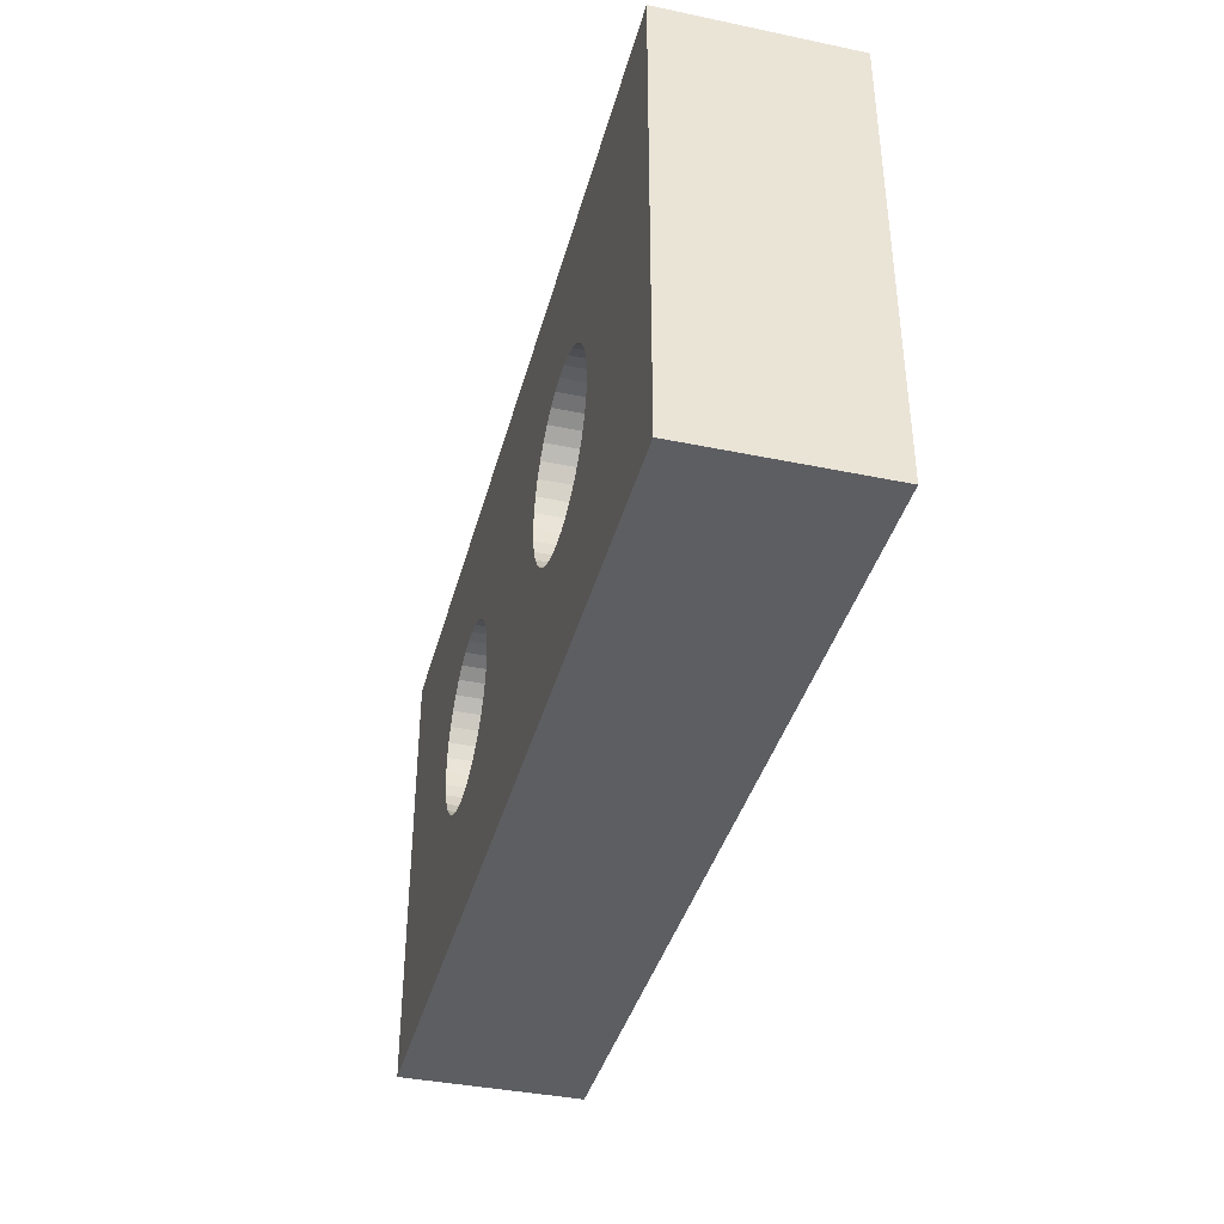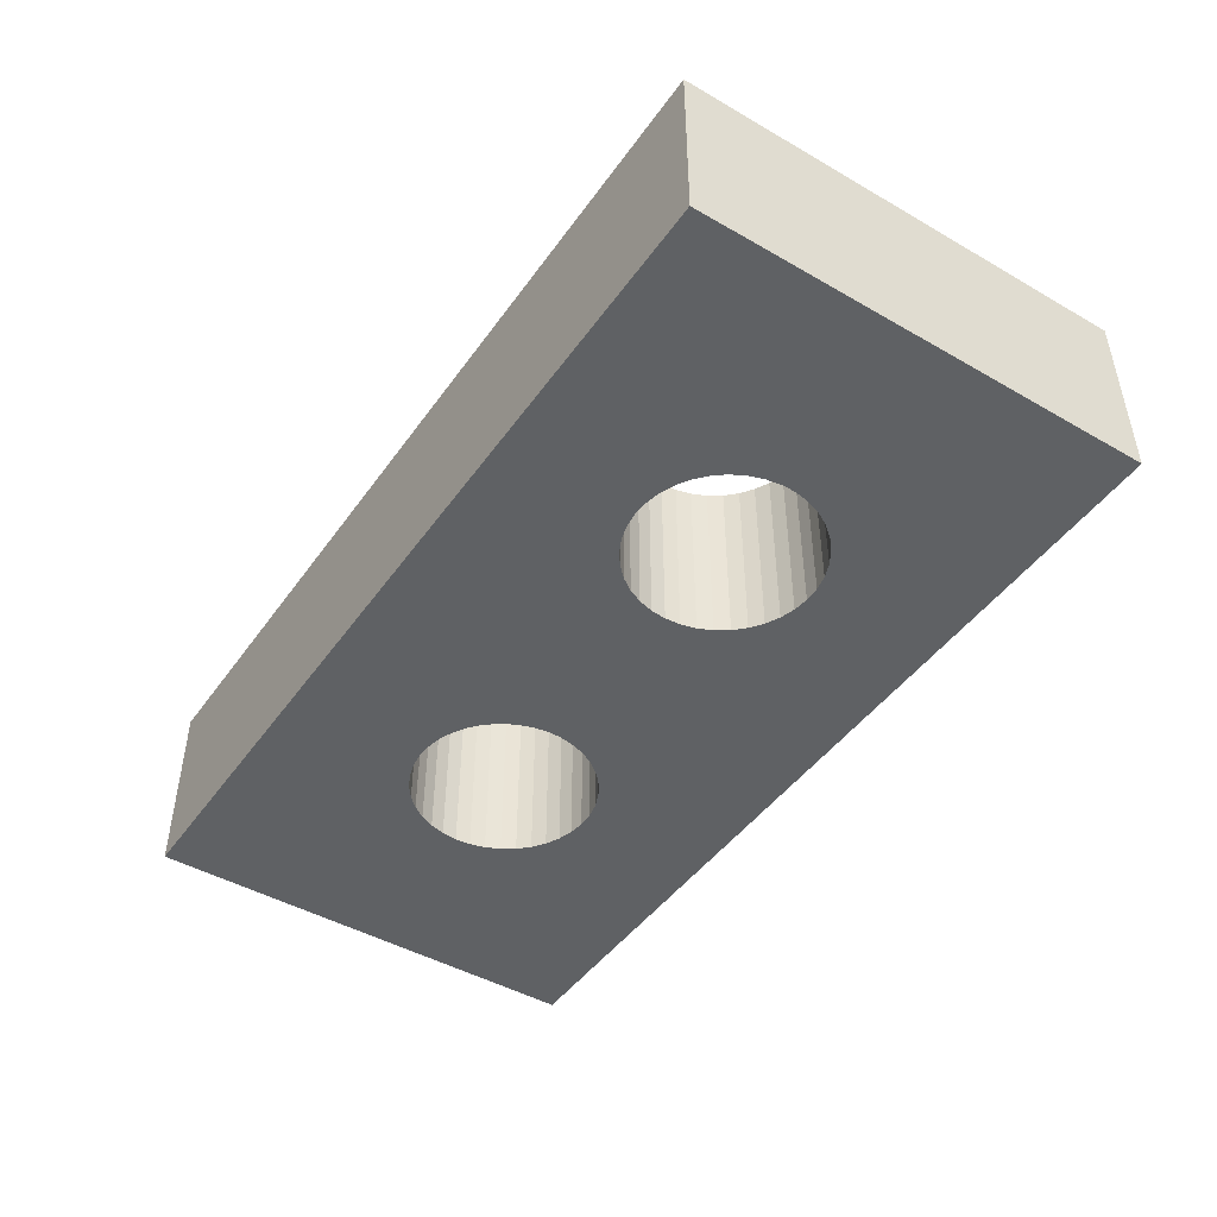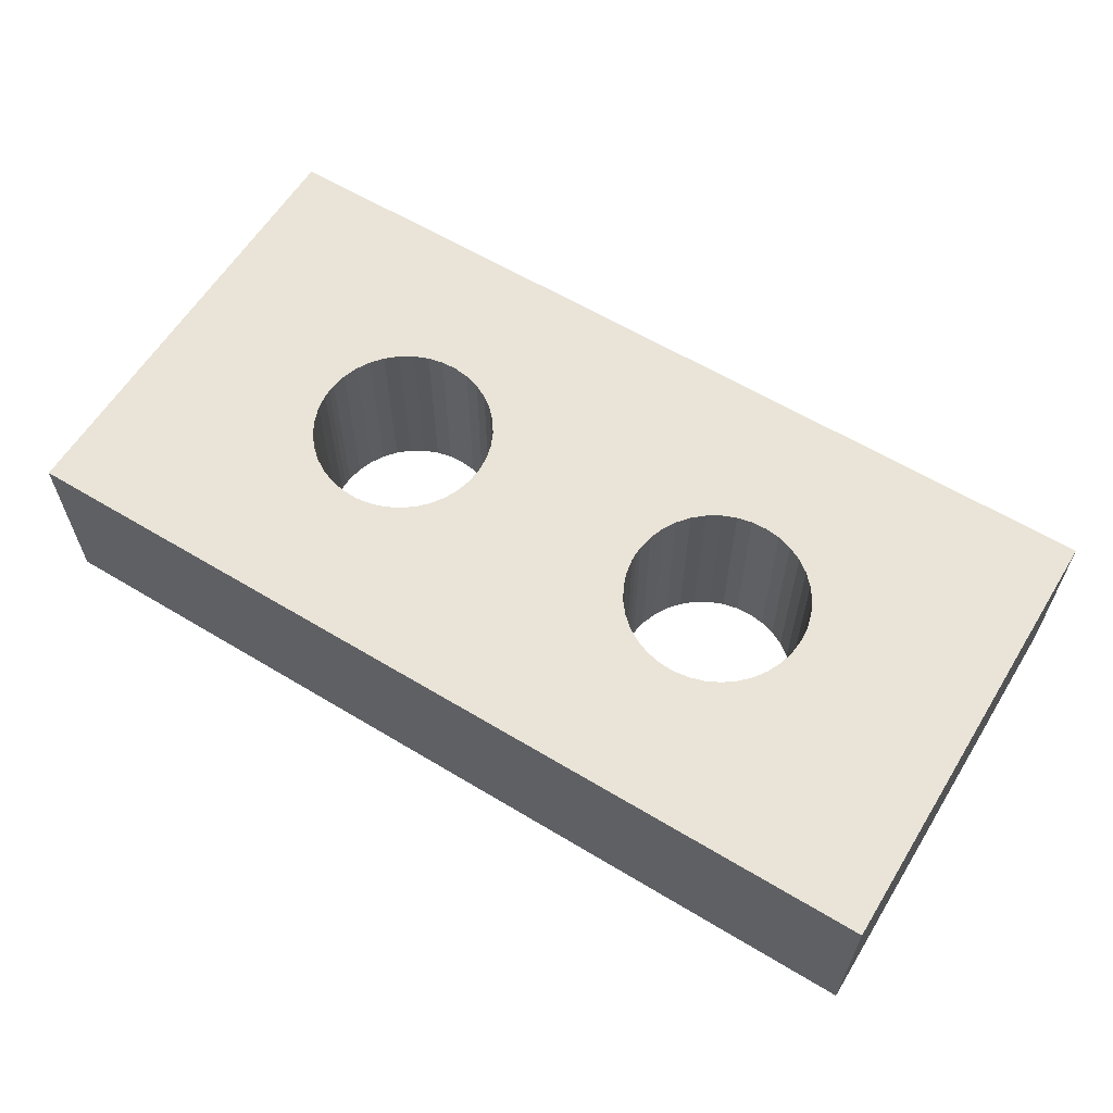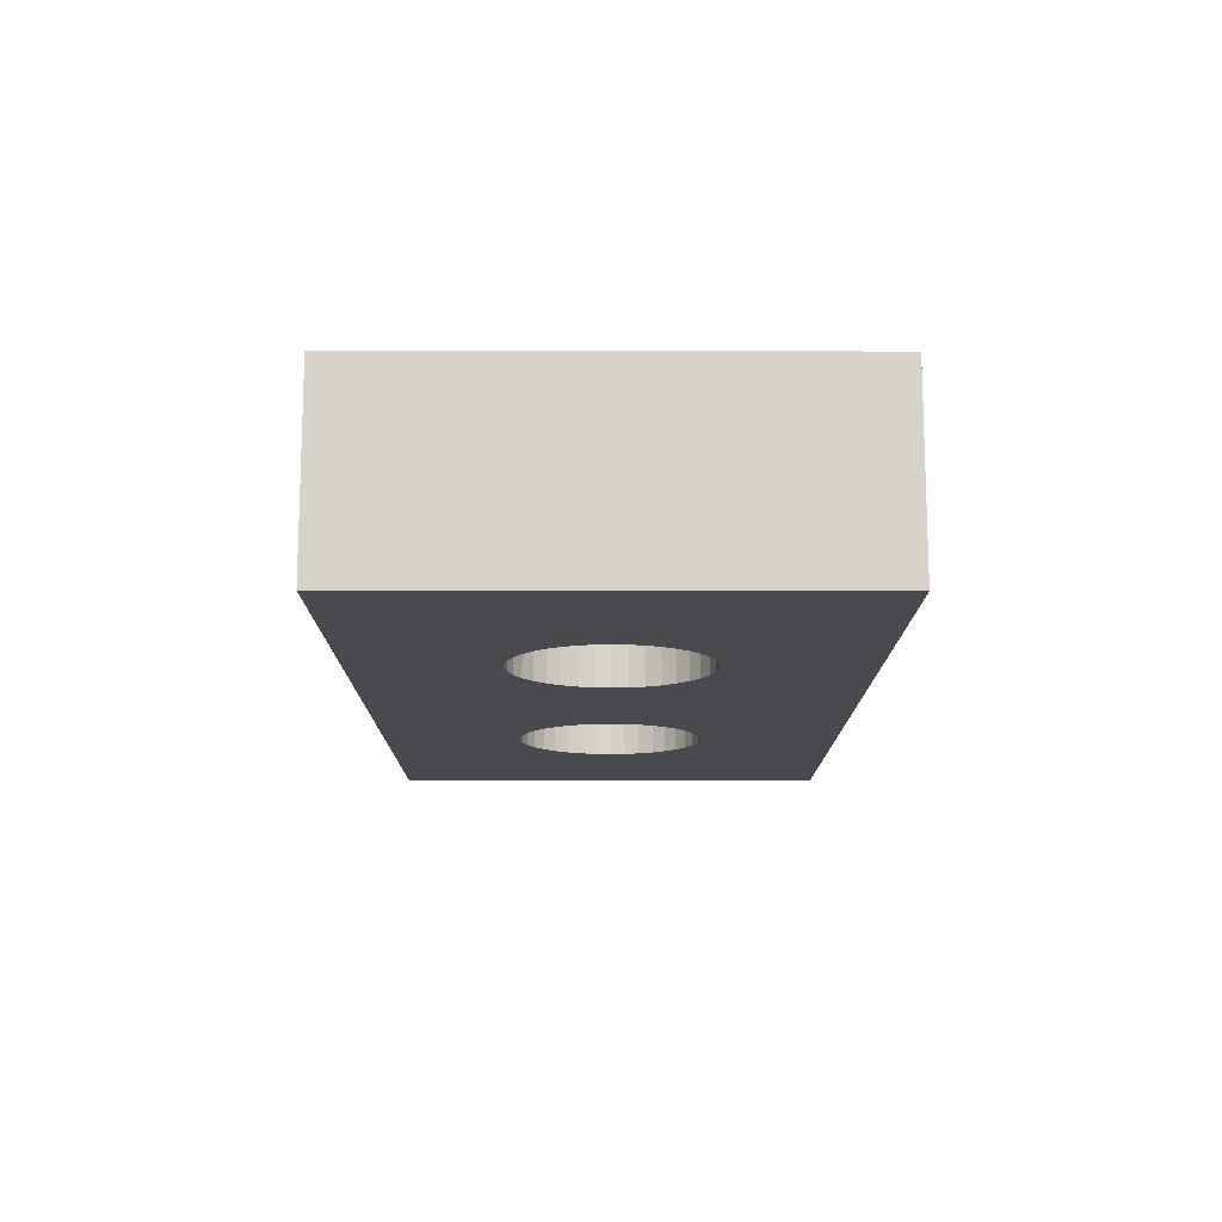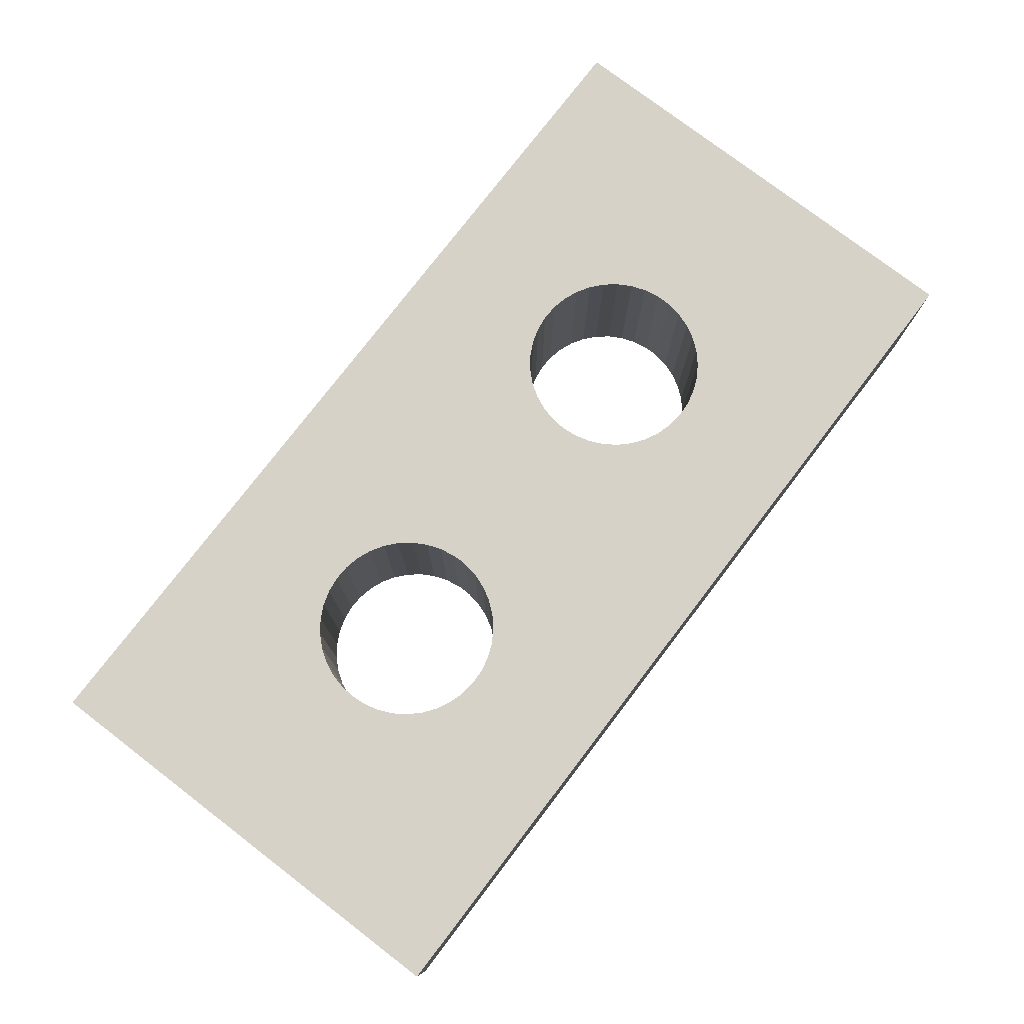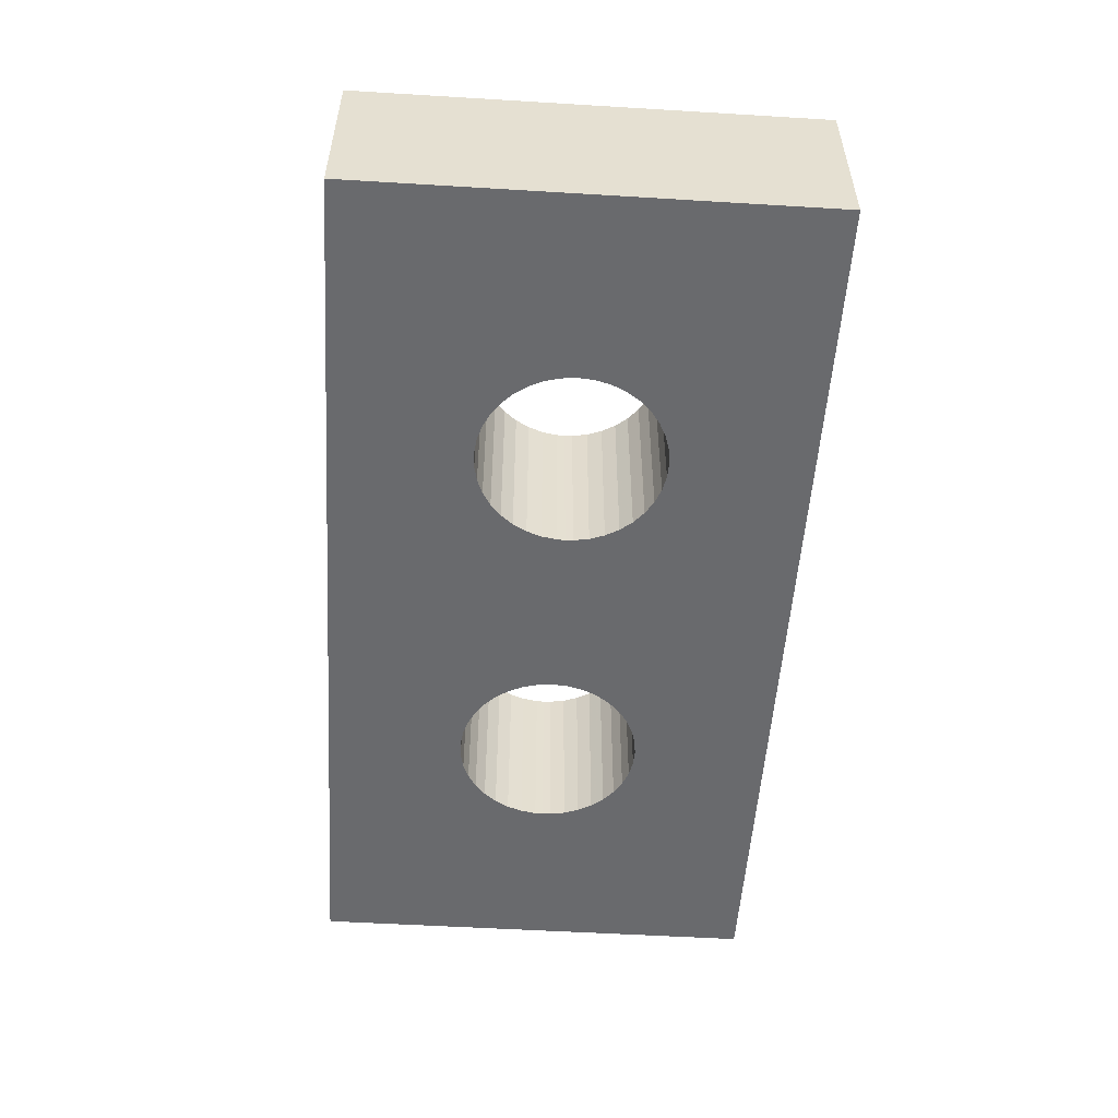
<metadata>
{"format":"obj","ext":"obj","renderer":"f3d","projection":"perspective","resolution":1024,"background":"white","views":[{"elev":-38.8,"azim":75.4,"up":"+Y"},{"elev":-45.9,"azim":56.6,"up":"+Z"},{"elev":60.8,"azim":-148.4,"up":"+Z"},{"elev":-13.1,"azim":89.8,"up":"+Z"},{"elev":77.4,"azim":-52.6,"up":"+Z"},{"elev":-53.1,"azim":-93.7,"up":"+Z"}]}
</metadata>
<code>
g MeshBody1
v 0 0 0
v 0 0 100
v 0 250 0
v 0 250 100
v 100 125 0
v 100 125 100
v 100.7 116.5 0
v 100.7 116.5 100
v 100.7 133.5 0
v 100.7 133.5 100
v 102.9 108.3 0
v 102.9 108.3 100
v 102.9 141.7 0
v 102.9 141.7 100
v 106.3 100.6 0
v 106.3 100.6 100
v 106.3 149.4 0
v 106.3 149.4 100
v 111.1 93.59 0
v 111.1 93.59 100
v 111.1 156.4 0
v 111.1 156.4 100
v 117 87.47 0
v 117 87.47 100
v 117 162.5 0
v 117 162.5 100
v 123.8 82.42 0
v 123.8 82.42 100
v 123.8 167.6 0
v 123.8 167.6 100
v 131.4 78.61 0
v 131.4 78.61 100
v 131.4 171.4 0
v 131.4 171.4 100
v 139.5 76.12 0
v 139.5 76.12 100
v 139.5 173.9 0
v 139.5 173.9 100
v 147.9 75.05 0
v 147.9 75.05 100
v 147.9 175 0
v 147.9 175 100
v 156.4 75.4 0
v 156.4 75.4 100
v 156.4 174.6 0
v 156.4 174.6 100
v 164.6 77.19 0
v 164.6 77.19 100
v 164.6 172.8 0
v 164.6 172.8 100
v 172.5 80.35 0
v 172.5 80.35 100
v 172.5 169.6 0
v 172.5 169.6 100
v 179.7 84.8 0
v 179.7 84.8 100
v 179.7 165.2 0
v 179.7 165.2 100
v 186.1 90.4 0
v 186.1 90.4 100
v 186.1 159.6 0
v 186.1 159.6 100
v 191.4 97 0
v 191.4 97 100
v 191.4 153 0
v 191.4 153 100
v 195.6 104.4 0
v 195.6 104.4 100
v 195.6 145.6 0
v 195.6 145.6 100
v 198.4 112.4 0
v 198.4 112.4 100
v 198.4 137.6 0
v 198.4 137.6 100
v 199.8 120.8 0
v 199.8 120.8 100
v 199.8 129.2 0
v 199.8 129.2 100
v 200 125 0
v 200 125 100
v 300 125 0
v 300 125 100
v 300.7 116.5 0
v 300.7 116.5 100
v 300.7 133.5 0
v 300.7 133.5 100
v 302.9 108.3 0
v 302.9 108.3 100
v 302.9 141.7 0
v 302.9 141.7 100
v 306.3 100.6 0
v 306.3 100.6 100
v 306.3 149.4 0
v 306.3 149.4 100
v 311.1 93.59 0
v 311.1 93.59 100
v 311.1 156.4 0
v 311.1 156.4 100
v 317 87.47 0
v 317 87.47 100
v 317 162.5 0
v 317 162.5 100
v 323.8 82.42 0
v 323.8 82.42 100
v 323.8 167.6 0
v 323.8 167.6 100
v 331.4 78.61 0
v 331.4 78.61 100
v 331.4 171.4 0
v 331.4 171.4 100
v 339.5 76.12 0
v 339.5 76.12 100
v 339.5 173.9 0
v 339.5 173.9 100
v 347.9 75.05 0
v 347.9 75.05 100
v 347.9 175 0
v 347.9 175 100
v 356.4 75.4 0
v 356.4 75.4 100
v 356.4 174.6 0
v 356.4 174.6 100
v 364.6 77.19 0
v 364.6 77.19 100
v 364.6 172.8 0
v 364.6 172.8 100
v 372.5 80.35 0
v 372.5 80.35 100
v 372.5 169.6 0
v 372.5 169.6 100
v 379.7 84.8 0
v 379.7 84.8 100
v 379.7 165.2 0
v 379.7 165.2 100
v 386.1 90.4 0
v 386.1 90.4 100
v 386.1 159.6 0
v 386.1 159.6 100
v 391.4 97 0
v 391.4 97 100
v 391.4 153 0
v 391.4 153 100
v 395.6 104.4 0
v 395.6 104.4 100
v 395.6 145.6 0
v 395.6 145.6 100
v 398.4 112.4 0
v 398.4 112.4 100
v 398.4 137.6 0
v 398.4 137.6 100
v 399.8 120.8 0
v 399.8 120.8 100
v 399.8 129.2 0
v 399.8 129.2 100
v 400 125 0
v 400 125 100
v 500 0 0
v 500 0 100
v 500 250 0
v 500 250 100
f 148 144 158
f 160 146 150
f 100 80 104
f 104 80 108
f 122 126 160
f 160 126 130
f 160 130 134
f 134 138 160
f 160 138 142
f 160 142 146
f 150 154 160
f 160 154 156
f 160 156 158
f 158 156 152
f 158 152 148
f 100 96 80
f 80 96 92
f 80 92 88
f 132 128 158
f 158 128 124
f 94 98 74
f 74 98 102
f 74 102 106
f 144 140 158
f 158 140 136
f 158 136 132
f 12 8 2
f 2 8 6
f 2 6 4
f 4 6 10
f 10 14 4
f 4 14 18
f 4 18 22
f 22 26 4
f 4 26 30
f 4 30 34
f 124 120 158
f 158 120 116
f 158 116 112
f 106 110 74
f 74 110 114
f 74 114 70
f 70 114 66
f 64 158 68
f 68 158 112
f 68 112 72
f 72 112 108
f 72 108 76
f 76 108 80
f 64 60 158
f 158 60 56
f 158 56 52
f 52 48 158
f 158 48 44
f 158 44 2
f 2 44 40
f 2 40 36
f 36 32 2
f 2 32 28
f 2 28 24
f 24 20 2
f 2 20 16
f 2 16 12
f 114 50 54
f 88 84 80
f 80 84 82
f 80 82 78
f 78 82 86
f 78 86 74
f 74 86 90
f 74 90 94
f 34 38 4
f 4 38 42
f 4 42 46
f 54 58 114
f 114 58 62
f 114 62 66
f 46 50 4
f 4 50 114
f 4 114 160
f 160 114 118
f 160 118 122
f 1 11 15
f 55 59 87
f 87 59 63
f 1 87 91
f 157 119 123
f 123 127 157
f 157 127 131
f 157 131 135
f 149 145 159
f 159 145 141
f 159 141 137
f 137 133 159
f 159 133 129
f 159 129 125
f 105 101 73
f 73 101 97
f 29 25 3
f 91 95 1
f 1 95 99
f 1 99 103
f 135 139 157
f 157 139 143
f 157 143 147
f 113 3 117
f 117 3 159
f 117 159 121
f 121 159 125
f 97 93 73
f 73 93 89
f 73 89 85
f 69 113 73
f 73 113 109
f 73 109 105
f 69 65 113
f 113 65 61
f 113 61 57
f 25 21 3
f 3 21 17
f 3 17 13
f 13 9 3
f 3 9 5
f 3 5 1
f 1 5 7
f 1 7 11
f 15 19 1
f 1 19 23
f 1 23 27
f 41 37 3
f 3 37 33
f 3 33 29
f 103 107 1
f 1 107 111
f 1 111 157
f 157 111 115
f 157 115 119
f 63 67 87
f 87 67 71
f 87 71 83
f 83 71 75
f 83 75 81
f 81 75 79
f 81 79 85
f 85 79 77
f 85 77 73
f 27 31 1
f 1 31 35
f 1 35 39
f 147 151 157
f 157 151 155
f 157 155 159
f 159 155 153
f 159 153 149
f 57 53 113
f 113 53 49
f 113 49 3
f 3 49 45
f 3 45 41
f 39 43 1
f 1 43 47
f 1 47 87
f 87 47 51
f 87 51 55
f 2 4 1
f 1 4 3
f 158 2 157
f 157 2 1
f 160 158 159
f 159 158 157
f 4 160 3
f 3 160 159
f 6 5 10
f 10 5 9
f 10 9 14
f 14 9 13
f 14 13 18
f 18 13 17
f 18 17 22
f 22 17 21
f 22 21 26
f 26 21 25
f 26 25 30
f 30 25 29
f 30 29 34
f 34 29 33
f 34 33 38
f 38 33 37
f 38 37 42
f 42 37 41
f 42 41 46
f 46 41 45
f 46 45 50
f 50 45 49
f 50 49 54
f 54 49 53
f 54 53 58
f 58 53 57
f 58 57 62
f 62 57 61
f 62 61 66
f 66 61 65
f 66 65 70
f 70 65 69
f 70 69 74
f 74 69 73
f 74 73 78
f 78 73 77
f 78 77 80
f 80 77 79
f 80 79 76
f 76 79 75
f 76 75 72
f 72 75 71
f 72 71 68
f 68 71 67
f 68 67 64
f 64 67 63
f 64 63 60
f 60 63 59
f 60 59 56
f 56 59 55
f 56 55 52
f 52 55 51
f 52 51 48
f 48 51 47
f 48 47 44
f 44 47 43
f 44 43 40
f 40 43 39
f 40 39 36
f 36 39 35
f 36 35 32
f 32 35 31
f 32 31 28
f 28 31 27
f 28 27 24
f 24 27 23
f 24 23 20
f 20 23 19
f 20 19 16
f 16 19 15
f 16 15 12
f 12 15 11
f 12 11 8
f 8 11 7
f 8 7 6
f 6 7 5
f 82 81 86
f 86 81 85
f 86 85 90
f 90 85 89
f 90 89 94
f 94 89 93
f 94 93 98
f 98 93 97
f 98 97 102
f 102 97 101
f 102 101 106
f 106 101 105
f 106 105 110
f 110 105 109
f 110 109 114
f 114 109 113
f 114 113 118
f 118 113 117
f 118 117 122
f 122 117 121
f 122 121 126
f 126 121 125
f 126 125 130
f 130 125 129
f 130 129 134
f 134 129 133
f 134 133 138
f 138 133 137
f 138 137 142
f 142 137 141
f 142 141 146
f 146 141 145
f 146 145 150
f 150 145 149
f 150 149 154
f 154 149 153
f 154 153 156
f 156 153 155
f 156 155 152
f 152 155 151
f 152 151 148
f 148 151 147
f 148 147 144
f 144 147 143
f 144 143 140
f 140 143 139
f 140 139 136
f 136 139 135
f 136 135 132
f 132 135 131
f 132 131 128
f 128 131 127
f 128 127 124
f 124 127 123
f 124 123 120
f 120 123 119
f 120 119 116
f 116 119 115
f 116 115 112
f 112 115 111
f 112 111 108
f 108 111 107
f 108 107 104
f 104 107 103
f 104 103 100
f 100 103 99
f 100 99 96
f 96 99 95
f 96 95 92
f 92 95 91
f 92 91 88
f 88 91 87
f 88 87 84
f 84 87 83
f 84 83 82
f 82 83 81

</code>
